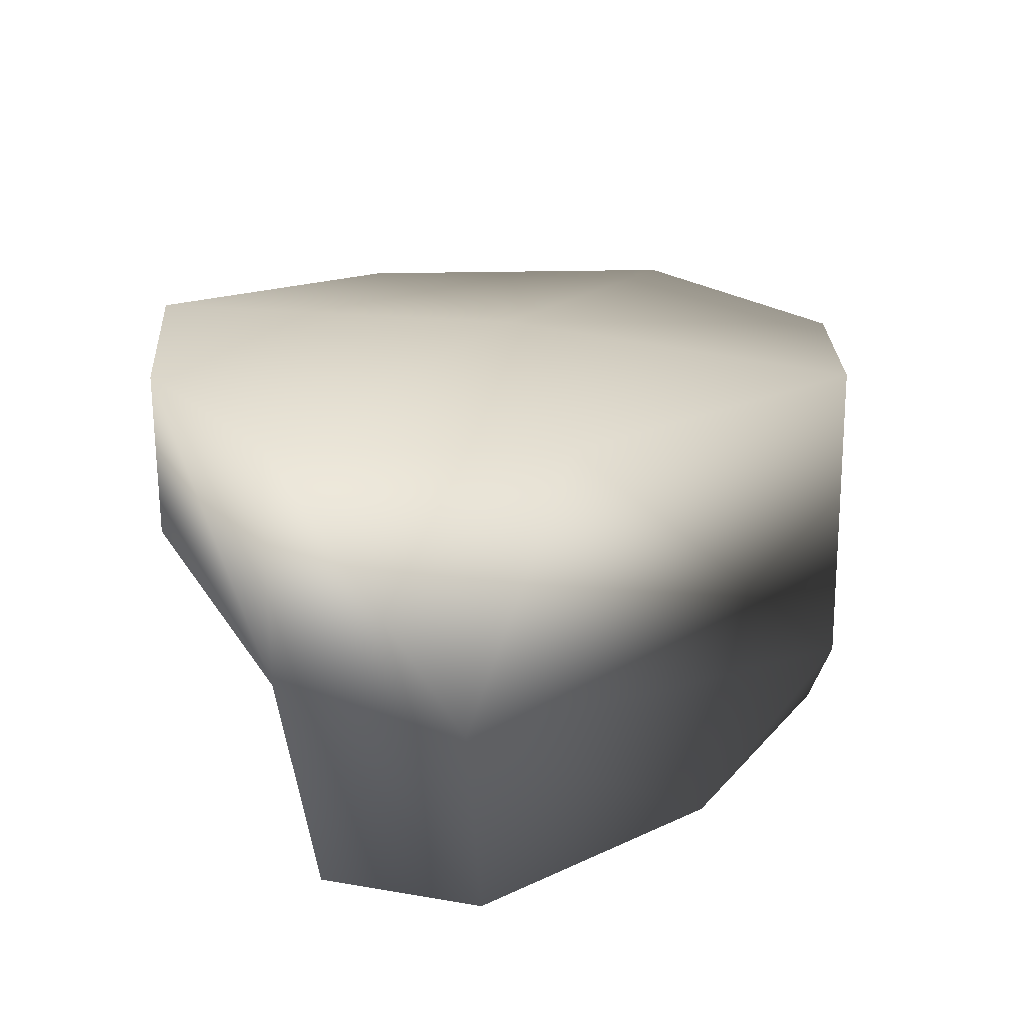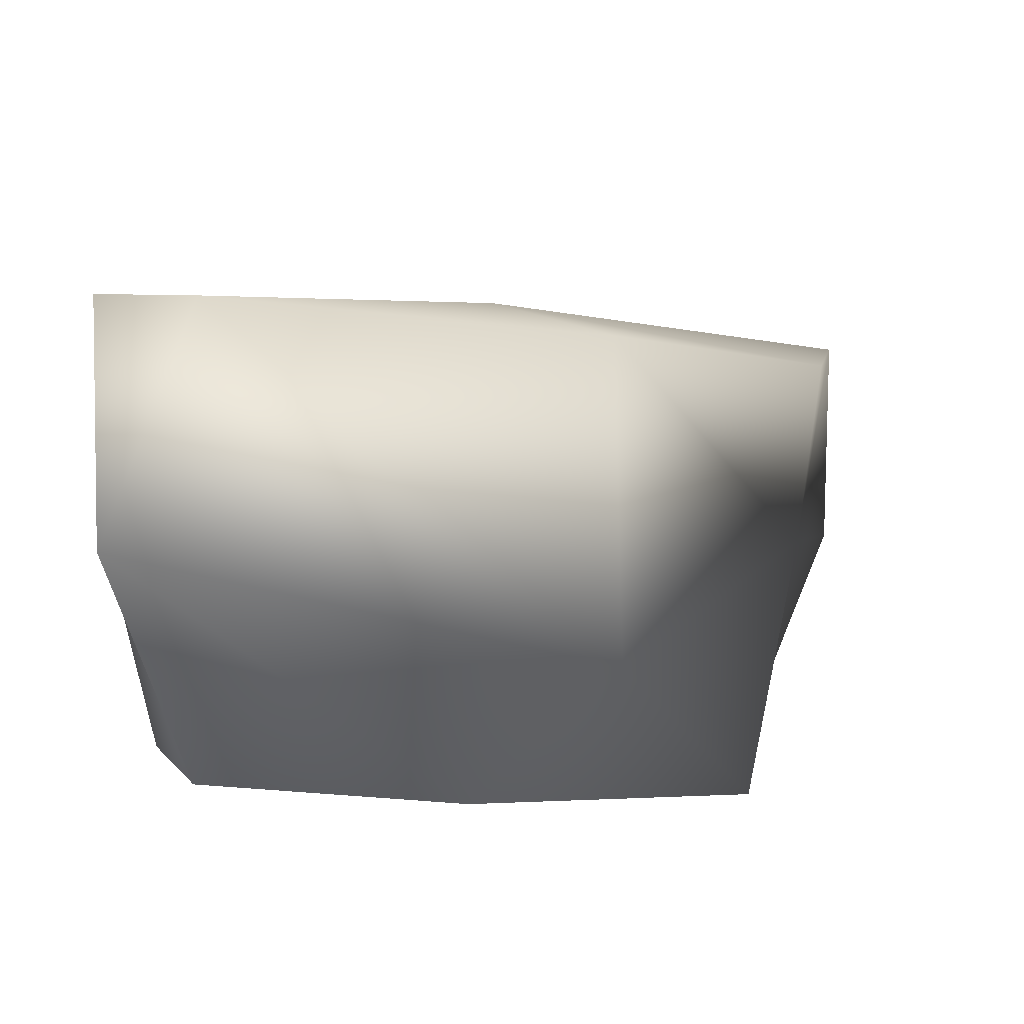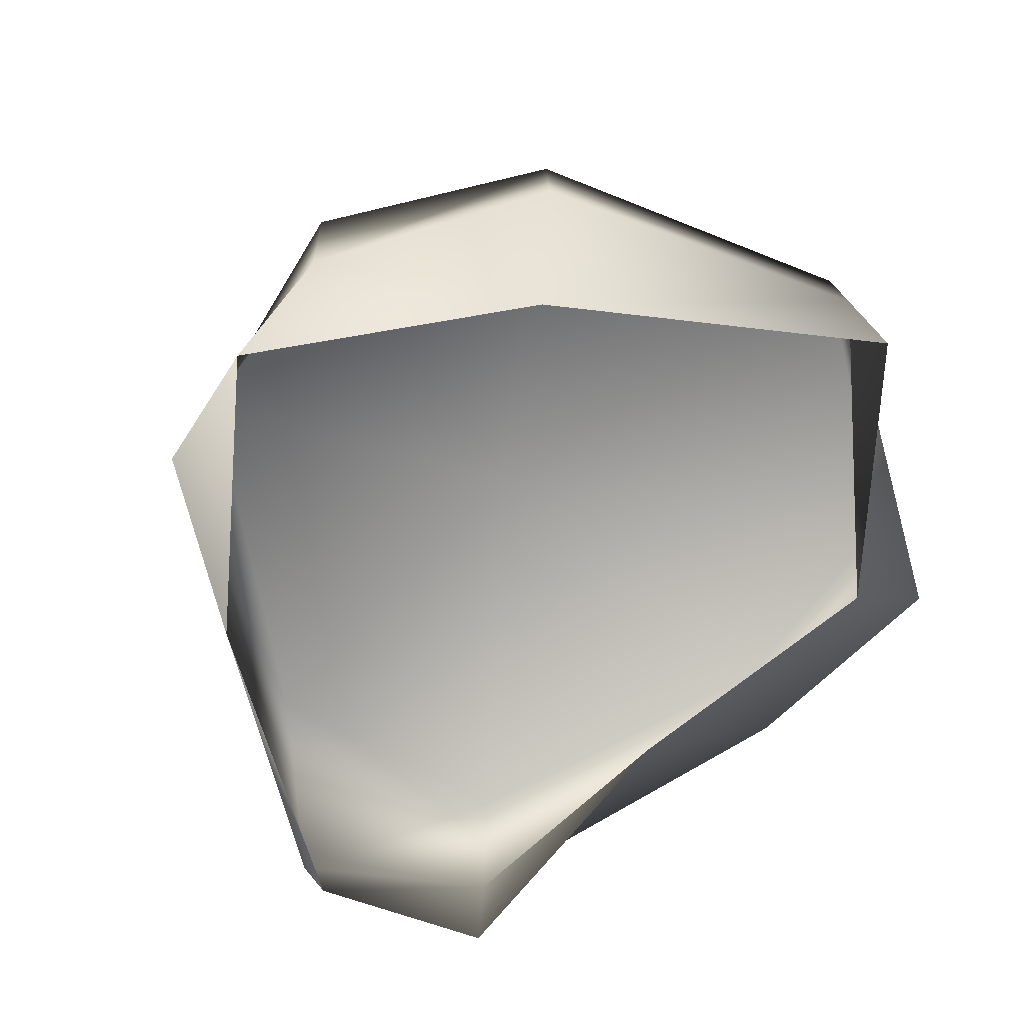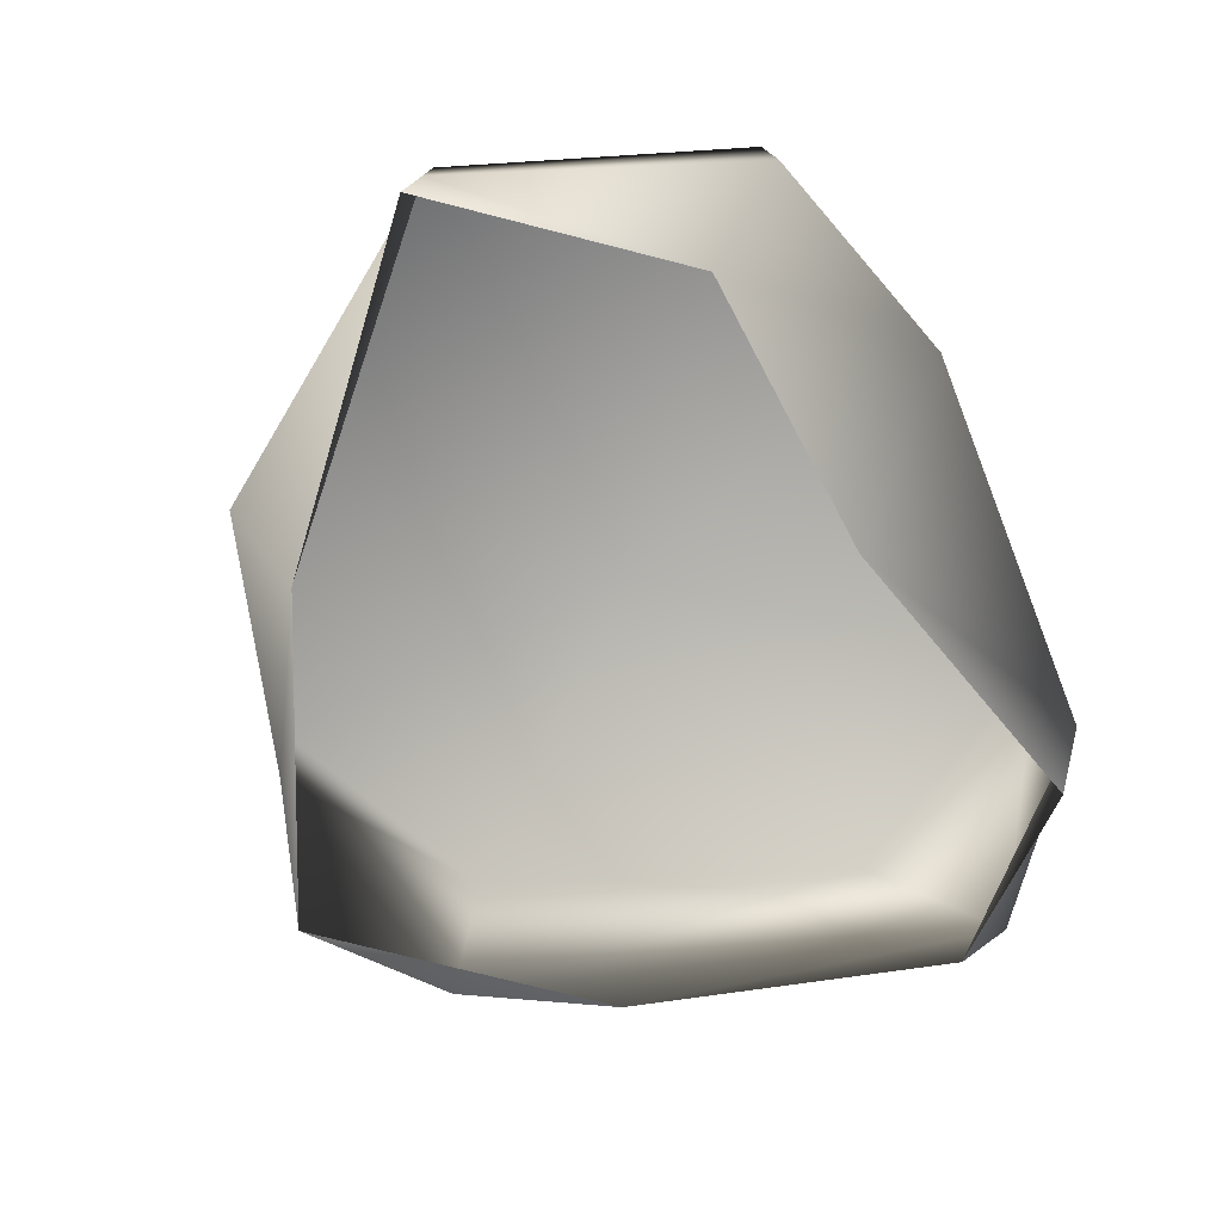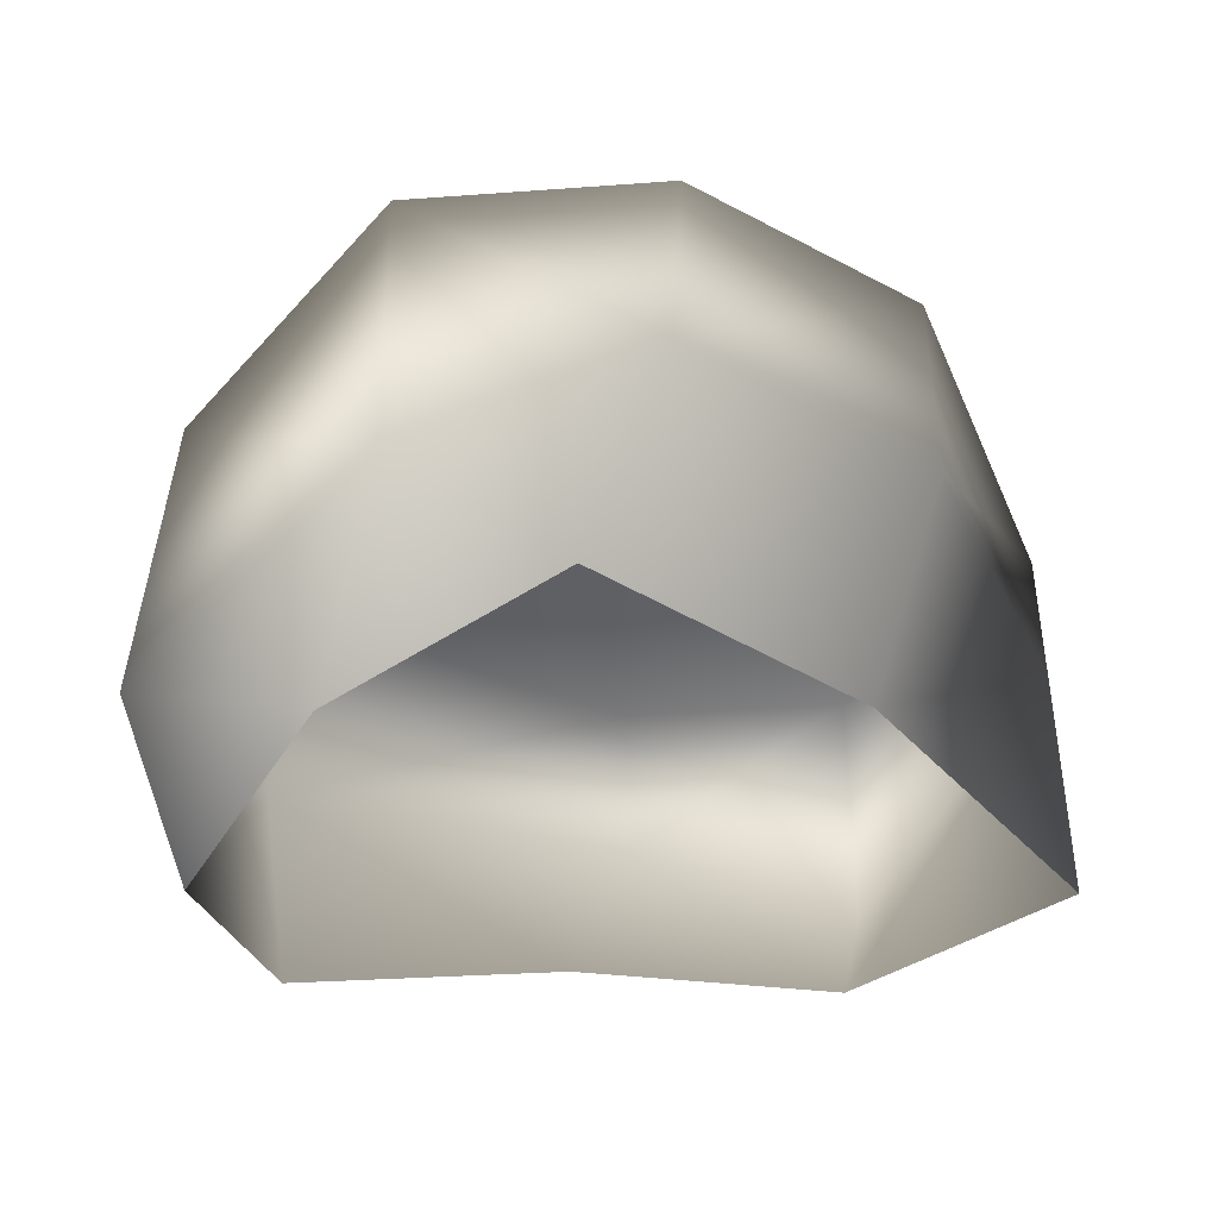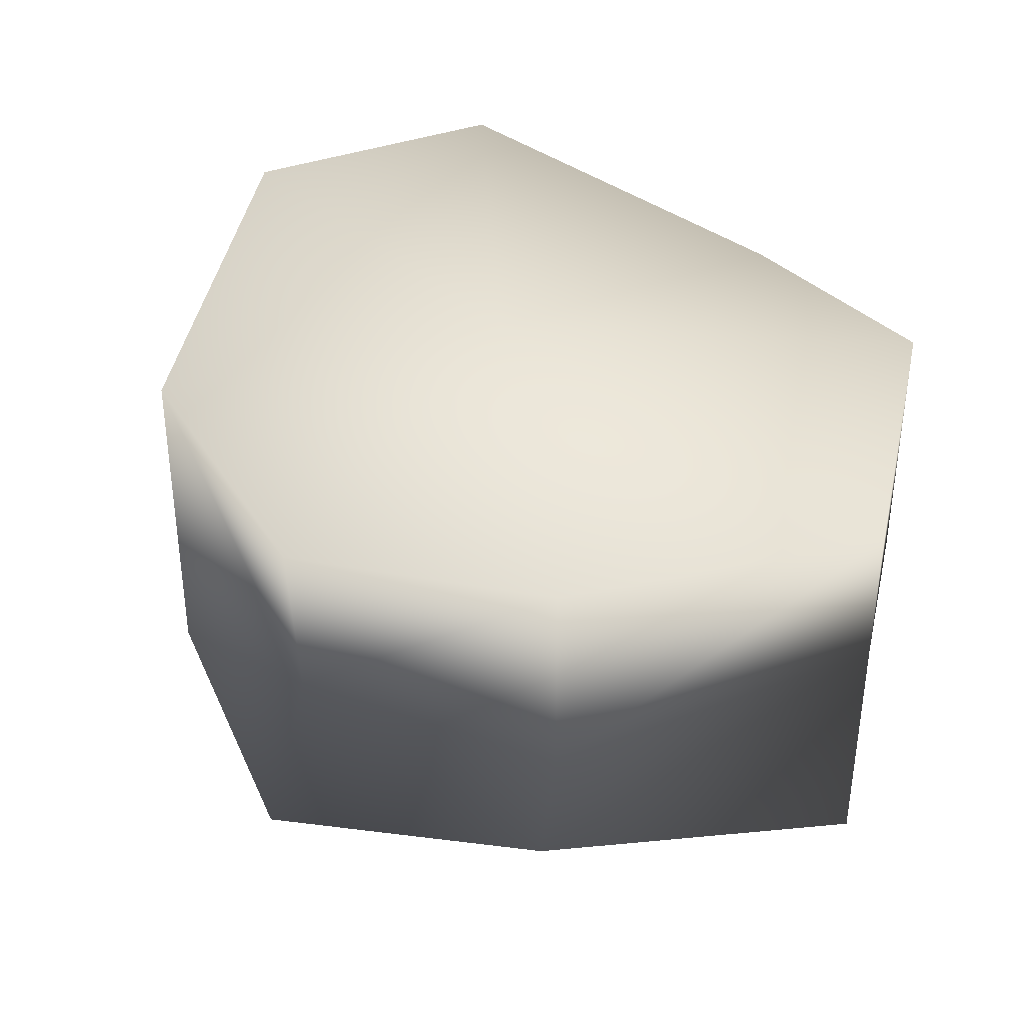
<metadata>
{"format":"obj","ext":"obj","renderer":"f3d","projection":"perspective","resolution":1024,"background":"white","views":[{"elev":24.6,"azim":-112.5,"up":"+Y"},{"elev":8.1,"azim":-60.3,"up":"+Y"},{"elev":-75.2,"azim":33.1,"up":"+Y"},{"elev":-77.5,"azim":113.1,"up":"+Y"},{"elev":-40.7,"azim":-13.0,"up":"+Y"},{"elev":37.6,"azim":32.6,"up":"+Y"}]}
</metadata>
<code>
v -1.772 17.07 35.22
v -21.37 20.29 26
v -1.772 21.51 3.8
v -33.77 23.2 -4.414
v 18.8 16.94 27.81
v 35.61 14.38 4.655
v -22.46 22.49 -24.67
v 8.506 17.07 -25.64
v 26.9 16.94 -19.59
v -20.95 -5.766 26.7
v -2.221 2.272 33.55
v -8.37 -18.22 32.14
v -22.5 -18.22 13.51
v 14.24 -18.22 22.33
v 18.8 -0.4099 27.68
v -21.37 20.29 26
v -1.772 17.07 35.22
v 18.8 16.94 27.81
v 14.24 -18.22 22.33
v 18.8 -0.4099 27.68
v 35.61 2.272 4.655
v 35.61 -18.22 4.655
v 22.72 -18.22 -12.23
v 26.9 -5.777 -19.59
v 35.61 14.38 4.655
v 18.8 16.94 27.81
v 26.9 16.94 -19.59
v 8.506 2.272 -25.64
v 1.214 -18.22 -14.1
v 22.72 -18.22 -12.23
v 26.9 -5.777 -19.59
v -22.46 2.272 -24.67
v -20.12 -18.22 -20.72
v 26.9 16.94 -19.59
v 8.506 17.07 -25.64
v -22.46 22.49 -24.67
v -22.46 2.272 -24.67
v -28.78 -18.22 -9.804
v -20.12 -18.22 -20.72
v -35.71 2.272 -13.7
v -20.95 -5.766 26.7
v -22.5 -18.22 13.51
v -35.71 2.272 -13.7
v -28.78 -18.22 -9.804
v -33.77 23.2 -4.414
v -22.46 22.49 -24.67
v -22.46 2.272 -24.67
v -21.37 20.29 26
g Rock_LOD1_13710_152
f 1 3 2
f 2 3 4
f 5 3 1
f 3 5 6
f 3 7 4
f 7 3 8
f 6 9 3
f 3 9 8
f 10 12 11
f 12 10 13
f 14 11 12
f 11 14 15
f 11 16 10
f 16 11 17
f 17 11 18
f 18 11 15
f 19 21 20
f 21 19 22
f 21 22 23
f 21 23 24
f 25 20 21
f 20 25 26
f 21 27 25
f 27 21 24
f 28 30 29
f 30 28 31
f 29 32 28
f 32 29 33
f 28 34 31
f 34 28 35
f 28 32 35
f 36 35 32
f 37 39 38
f 38 40 37
f 41 43 42
f 42 43 44
f 41 45 43
f 45 46 43
f 43 46 47
f 45 41 48

</code>
